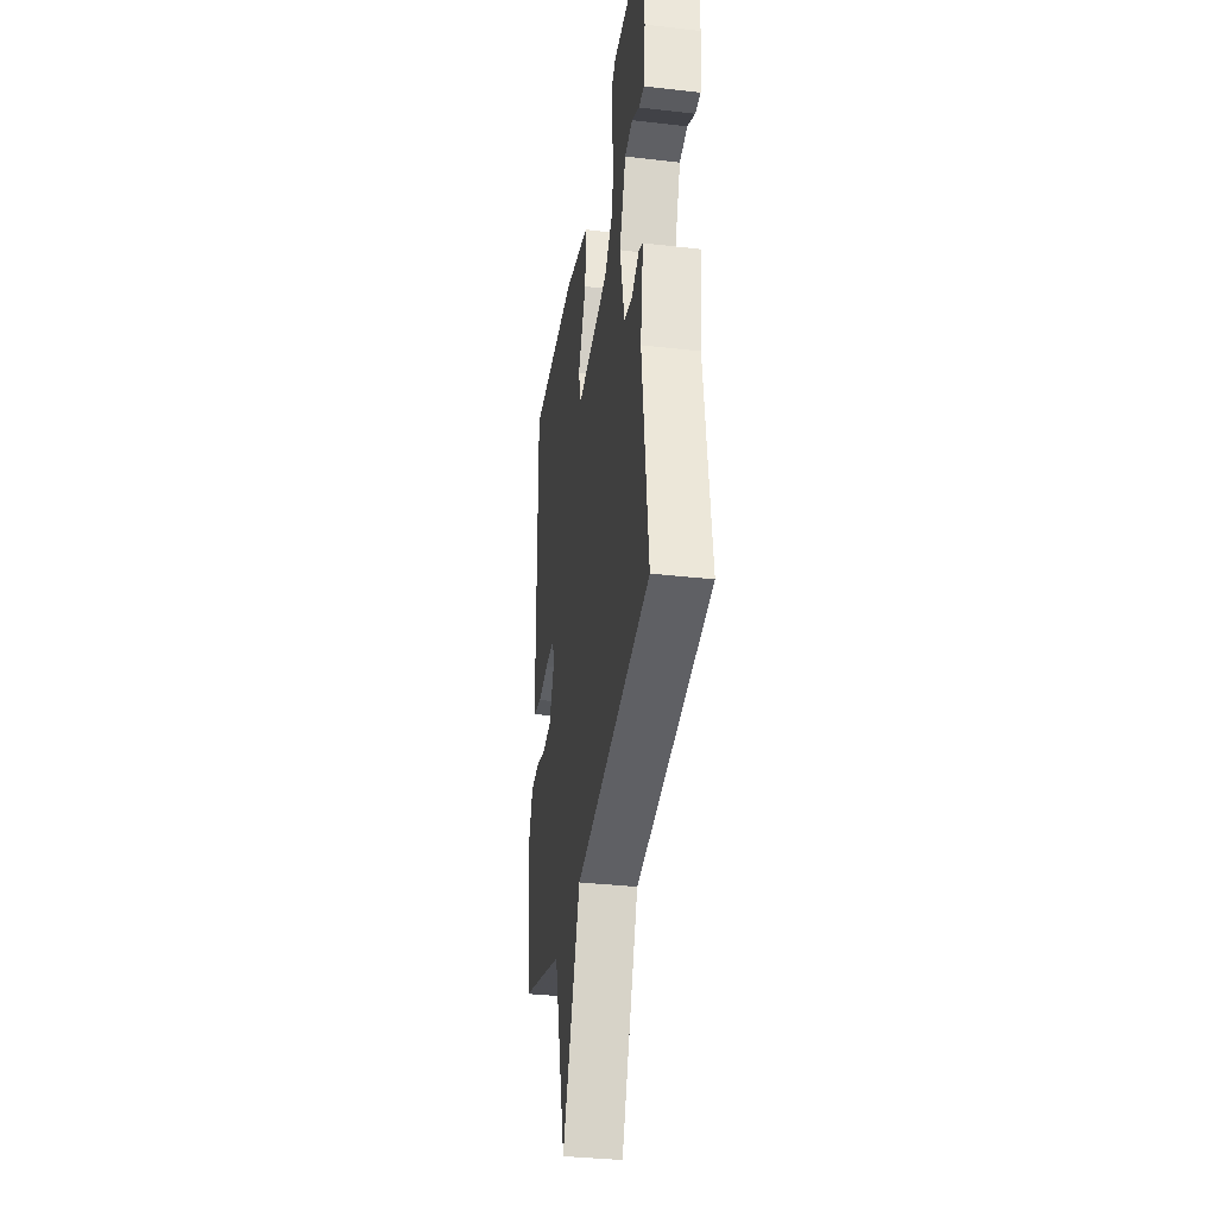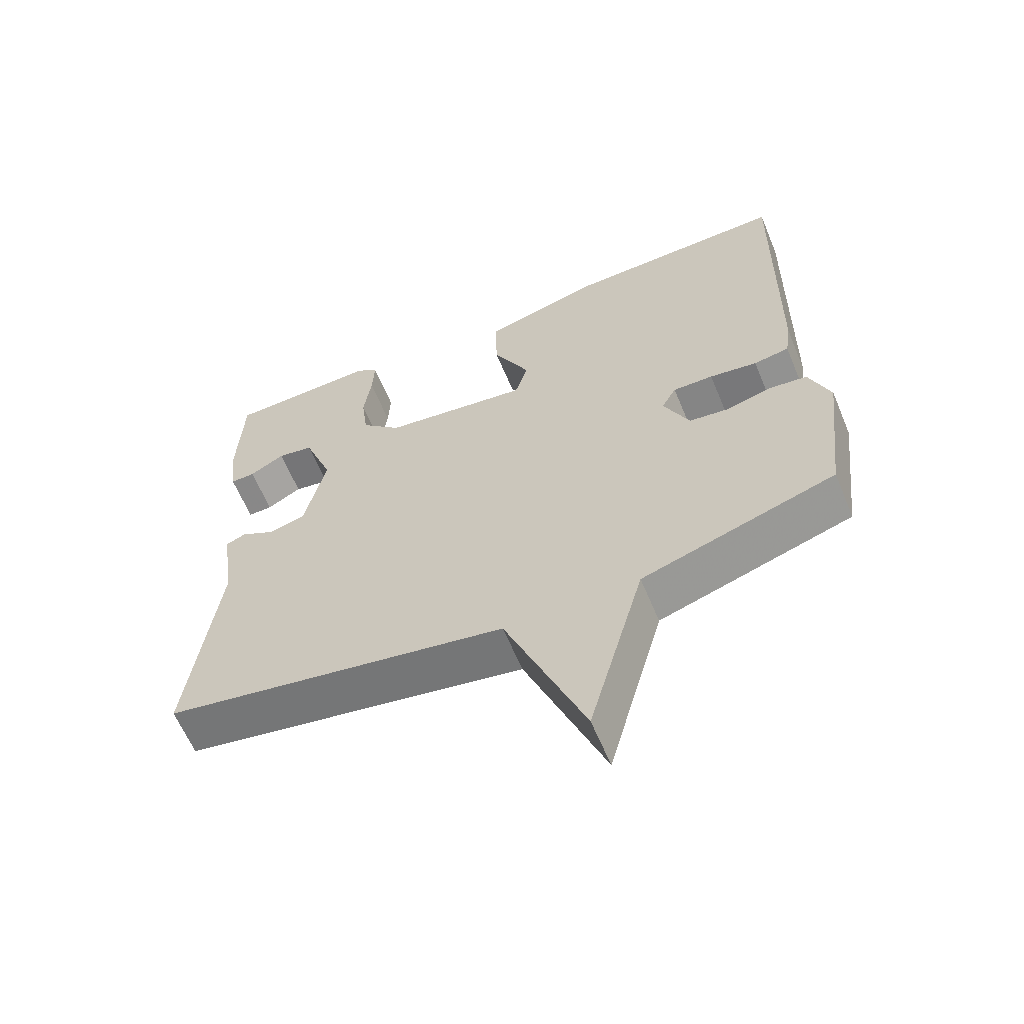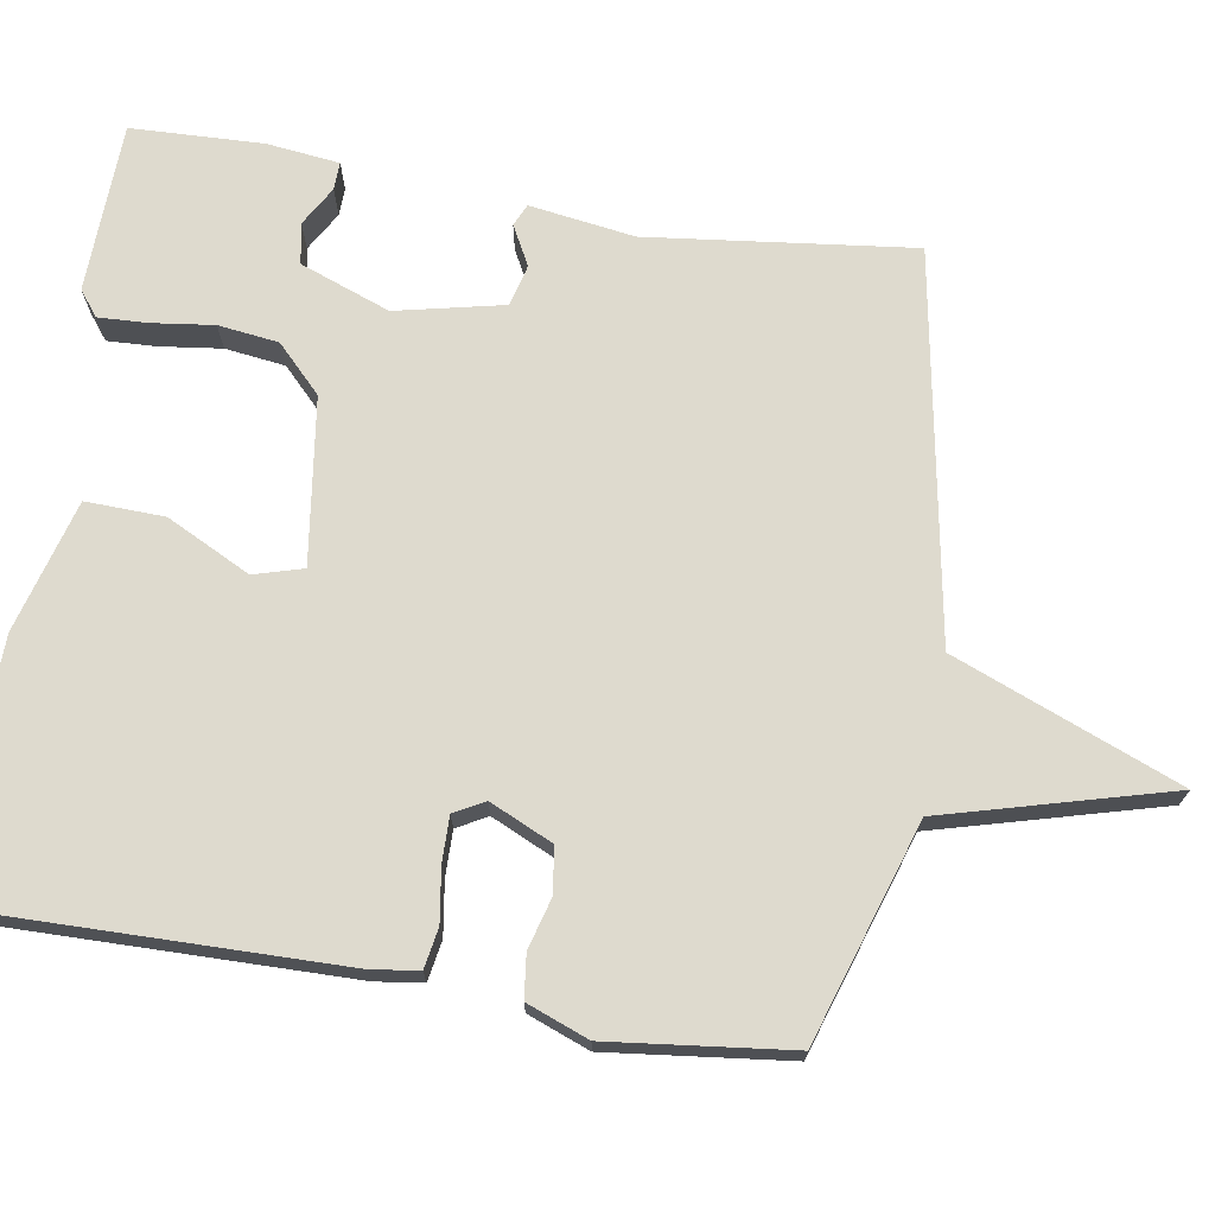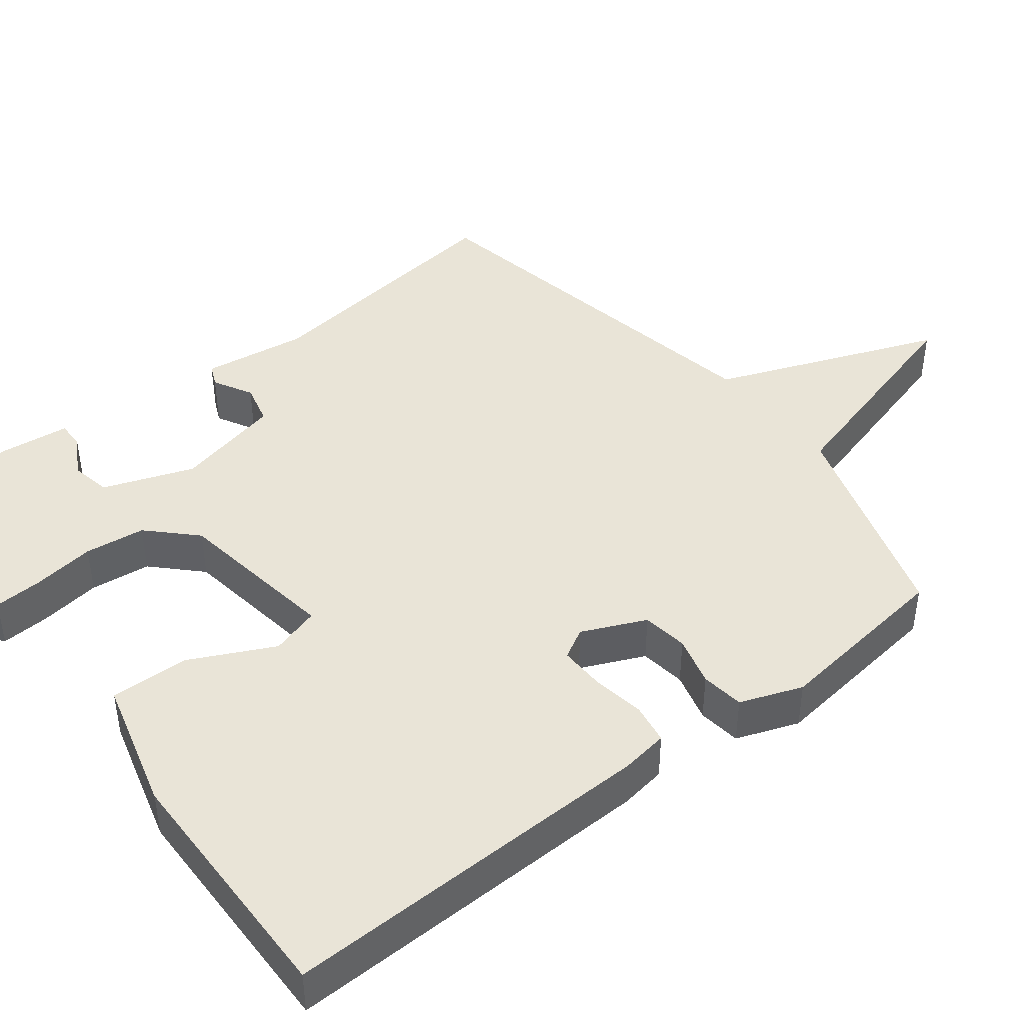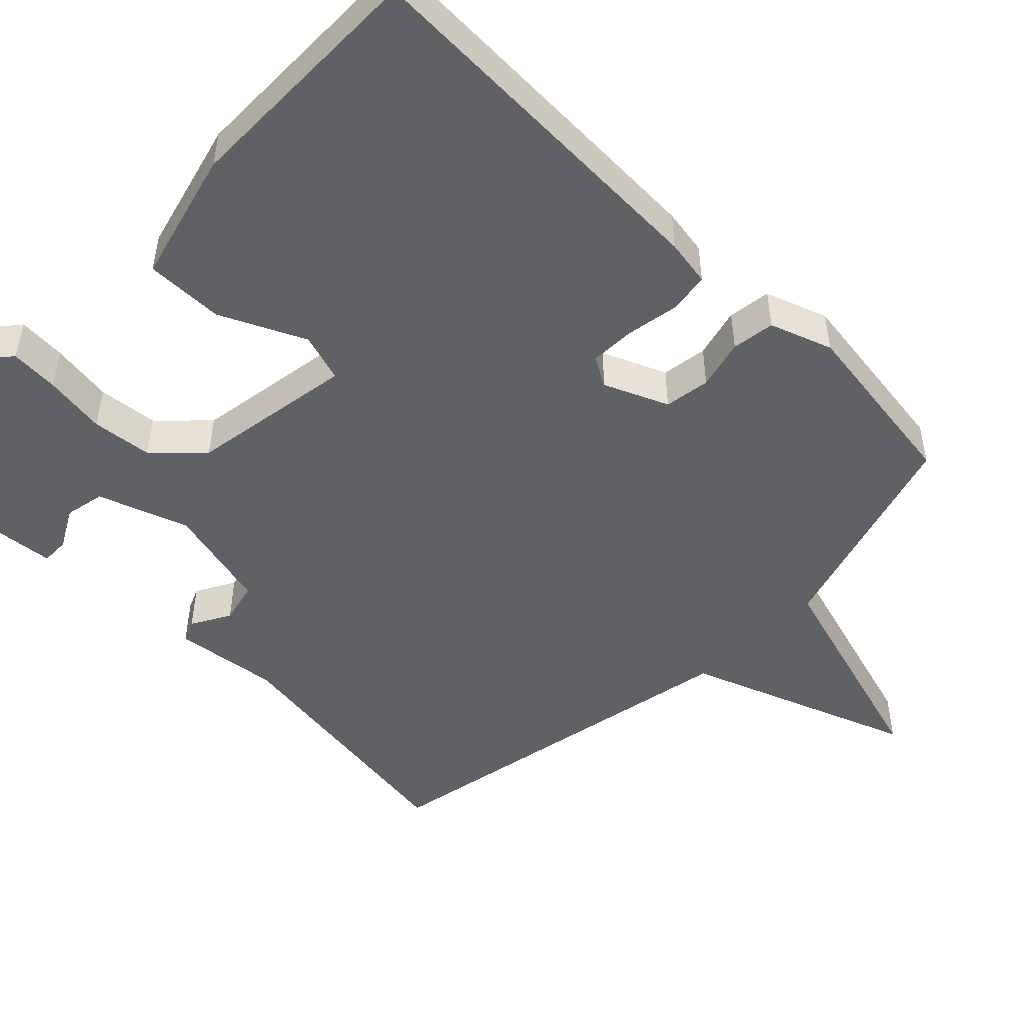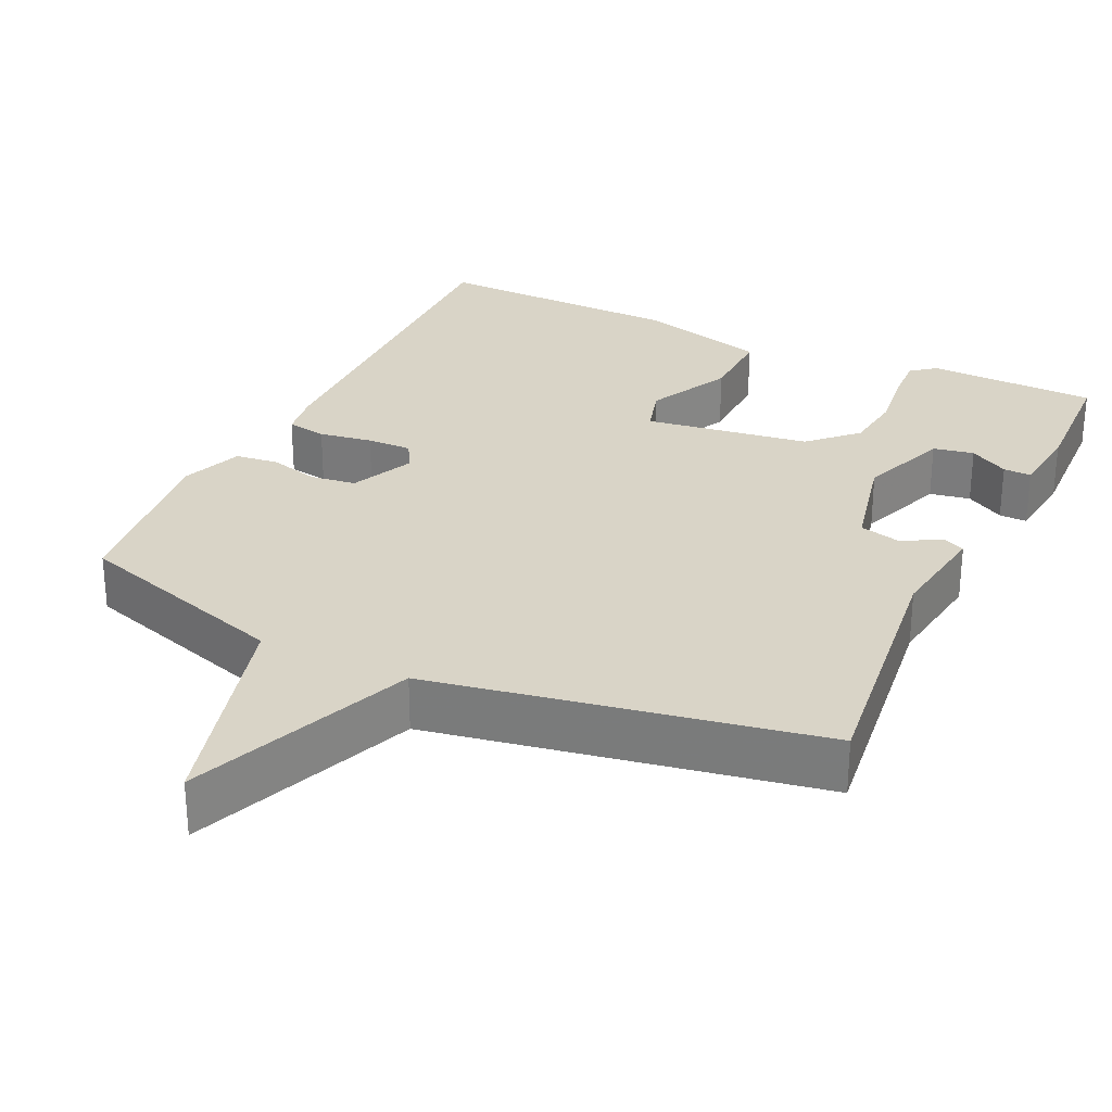
<metadata>
{"format":"obj","ext":"obj","renderer":"f3d","projection":"perspective","resolution":1024,"background":"white","views":[{"elev":-34.7,"azim":-98.8,"up":"+Z"},{"elev":-62.2,"azim":22.6,"up":"+Z"},{"elev":71.3,"azim":99.5,"up":"+Y"},{"elev":43.4,"azim":51.8,"up":"+Y"},{"elev":-49.1,"azim":44.6,"up":"+Y"},{"elev":28.6,"azim":-154.7,"up":"+Y"}]}
</metadata>
<code>
v 0.5 0.07 0.5
v 0.491 0.07 0.002
v 0.482 0.07 -0.06
v 0.429 0.07 -0.069
v 0.358 0.07 -0.058
v 0.298 0.07 -0.057
v 0.276 0.07 -0.097
v 0.314 0.07 -0.181
v 0.375 0.07 -0.189
v 0.441 0.07 -0.171
v 0.498 0.07 -0.178
v 0.529 0.07 -0.26
v 0.5 0.07 -0.5
v 0.212 0.07 -0.592
v 0.13 0.07 -0.89
v 0.012 0.07 -0.592
v -0.5 0.07 -0.5
v -0.457 0.07 -0.149
v -0.477 0.07 -0.01
v -0.448 0.07 0.003
v -0.396 0.07 -0.025
v -0.341 0.07 -0.011
v -0.309 0.07 0.131
v -0.353 0.07 0.25
v -0.407 0.07 0.26
v -0.459 0.07 0.23
v -0.496 0.07 0.229
v -0.507 0.07 0.325
v -0.5 0.07 0.5
v -0.275 0.07 0.507
v -0.242 0.07 0.481
v -0.245 0.07 0.417
v -0.256 0.07 0.334
v -0.246 0.07 0.254
v -0.186 0.07 0.195
v 0.033 0.07 0.164
v 0.052 0.07 0.229
v -0.003 0.07 0.34
v -0.006 0.07 0.444
v 0.168 0.07 0.492
v 0.5 0 0.5
v 0.491 0 0.002
v 0.482 0 -0.06
v 0.429 0 -0.069
v 0.358 0 -0.058
v 0.298 0 -0.057
v 0.276 0 -0.097
v 0.314 0 -0.181
v 0.375 0 -0.189
v 0.441 0 -0.171
v 0.498 0 -0.178
v 0.529 0 -0.26
v 0.5 0 -0.5
v 0.212 0 -0.592
v 0.13 0 -0.89
v 0.012 0 -0.592
v -0.5 0 -0.5
v -0.457 0 -0.149
v -0.477 0 -0.01
v -0.448 0 0.003
v -0.396 0 -0.025
v -0.341 0 -0.011
v -0.309 0 0.131
v -0.353 0 0.25
v -0.407 0 0.26
v -0.459 0 0.23
v -0.496 0 0.229
v -0.507 0 0.325
v -0.5 0 0.5
v -0.275 0 0.507
v -0.242 0 0.481
v -0.245 0 0.417
v -0.256 0 0.334
v -0.246 0 0.254
v -0.186 0 0.195
v 0.033 0 0.164
v 0.052 0 0.229
v -0.003 0 0.34
v -0.006 0 0.444
v 0.168 0 0.492
f 3 4 5
f 2 3 5
f 1 2 5
f 40 1 5
f 39 40 5
f 38 39 5
f 37 38 5
f 36 37 5 6
f 35 36 6 7
f 31 32 33
f 30 31 33
f 29 30 33
f 28 29 33
f 27 28 33
f 25 26 27
f 25 27 33
f 24 25 33 34
f 18 19 20 21
f 18 21 22
f 17 18 22
f 16 17 22
f 14 15 16
f 13 14 16
f 12 13 16
f 11 12 16
f 10 11 16
f 9 10 16
f 8 9 16
f 16 22 23
f 8 16 23
f 7 8 23
f 35 7 23
f 23 24 34 35
f 45 44 43
f 45 43 42
f 45 42 41
f 45 41 80
f 45 80 79
f 45 79 78
f 45 78 77
f 46 45 77 76
f 47 46 76 75
f 73 72 71
f 73 71 70
f 73 70 69
f 73 69 68
f 73 68 67
f 67 66 65
f 73 67 65
f 74 73 65 64
f 61 60 59 58
f 62 61 58
f 62 58 57
f 62 57 56
f 56 55 54
f 56 54 53
f 56 53 52
f 56 52 51
f 56 51 50
f 56 50 49
f 56 49 48
f 63 62 56
f 63 56 48
f 63 48 47
f 63 47 75
f 75 74 64 63
f 1 41 42 2
f 2 42 43 3
f 3 43 44 4
f 4 44 45 5
f 5 45 46 6
f 6 46 47 7
f 7 47 48 8
f 8 48 49 9
f 9 49 50 10
f 10 50 51 11
f 11 51 52 12
f 12 52 53 13
f 13 53 54 14
f 14 54 55 15
f 15 55 56 16
f 16 56 57 17
f 17 57 58 18
f 18 58 59 19
f 19 59 60 20
f 20 60 61 21
f 21 61 62 22
f 22 62 63 23
f 23 63 64 24
f 24 64 65 25
f 25 65 66 26
f 26 66 67 27
f 27 67 68 28
f 28 68 69 29
f 29 69 70 30
f 30 70 71 31
f 31 71 72 32
f 32 72 73 33
f 33 73 74 34
f 34 74 75 35
f 35 75 76 36
f 36 76 77 37
f 37 77 78 38
f 38 78 79 39
f 39 79 80 40
f 40 80 41 1

</code>
